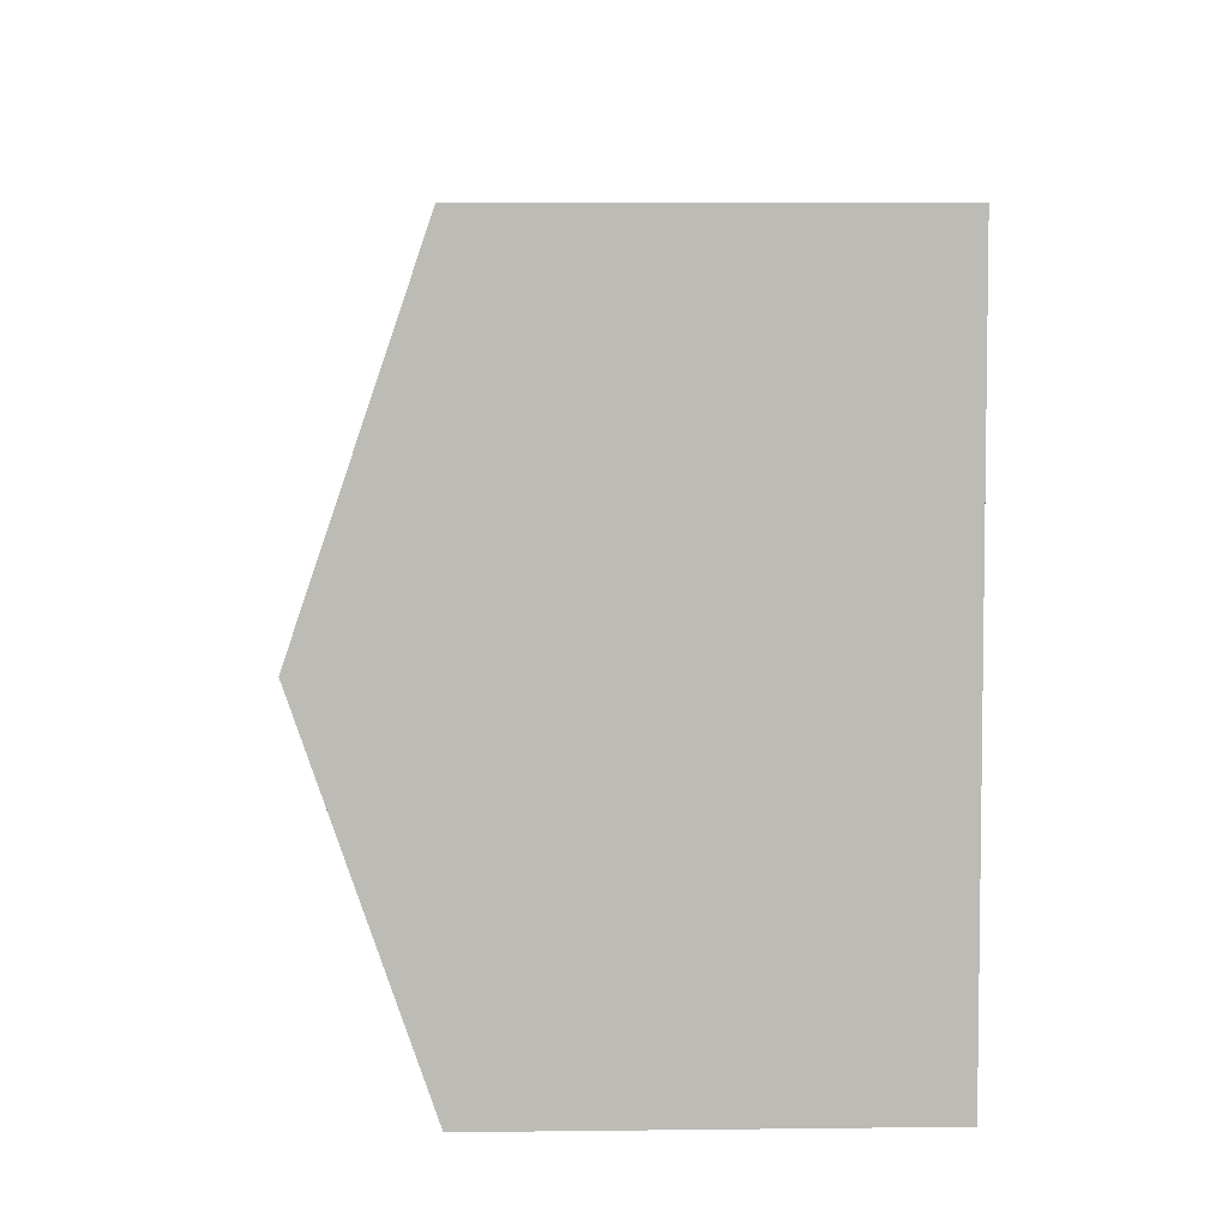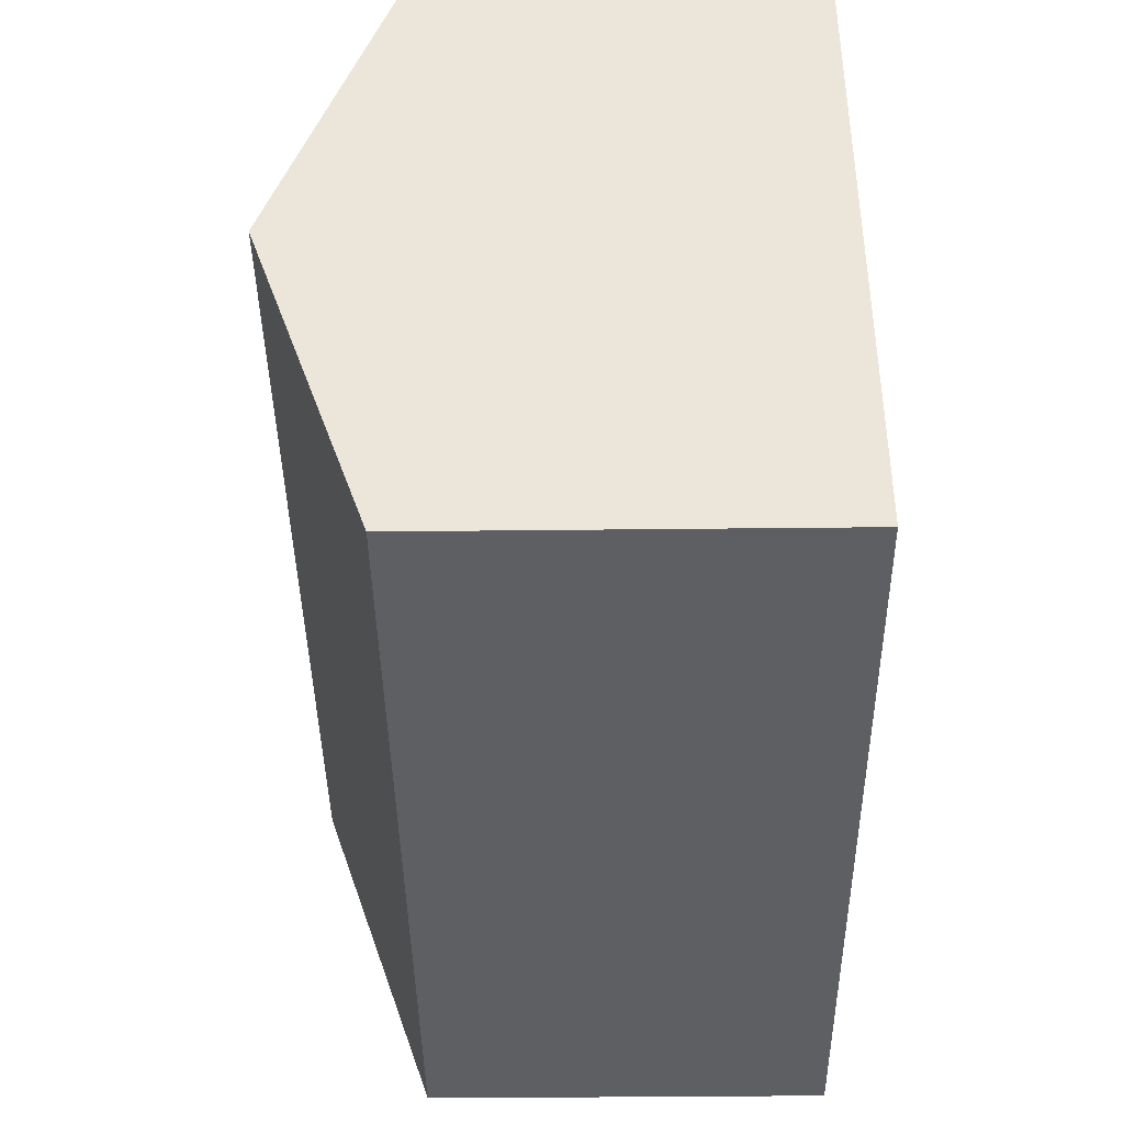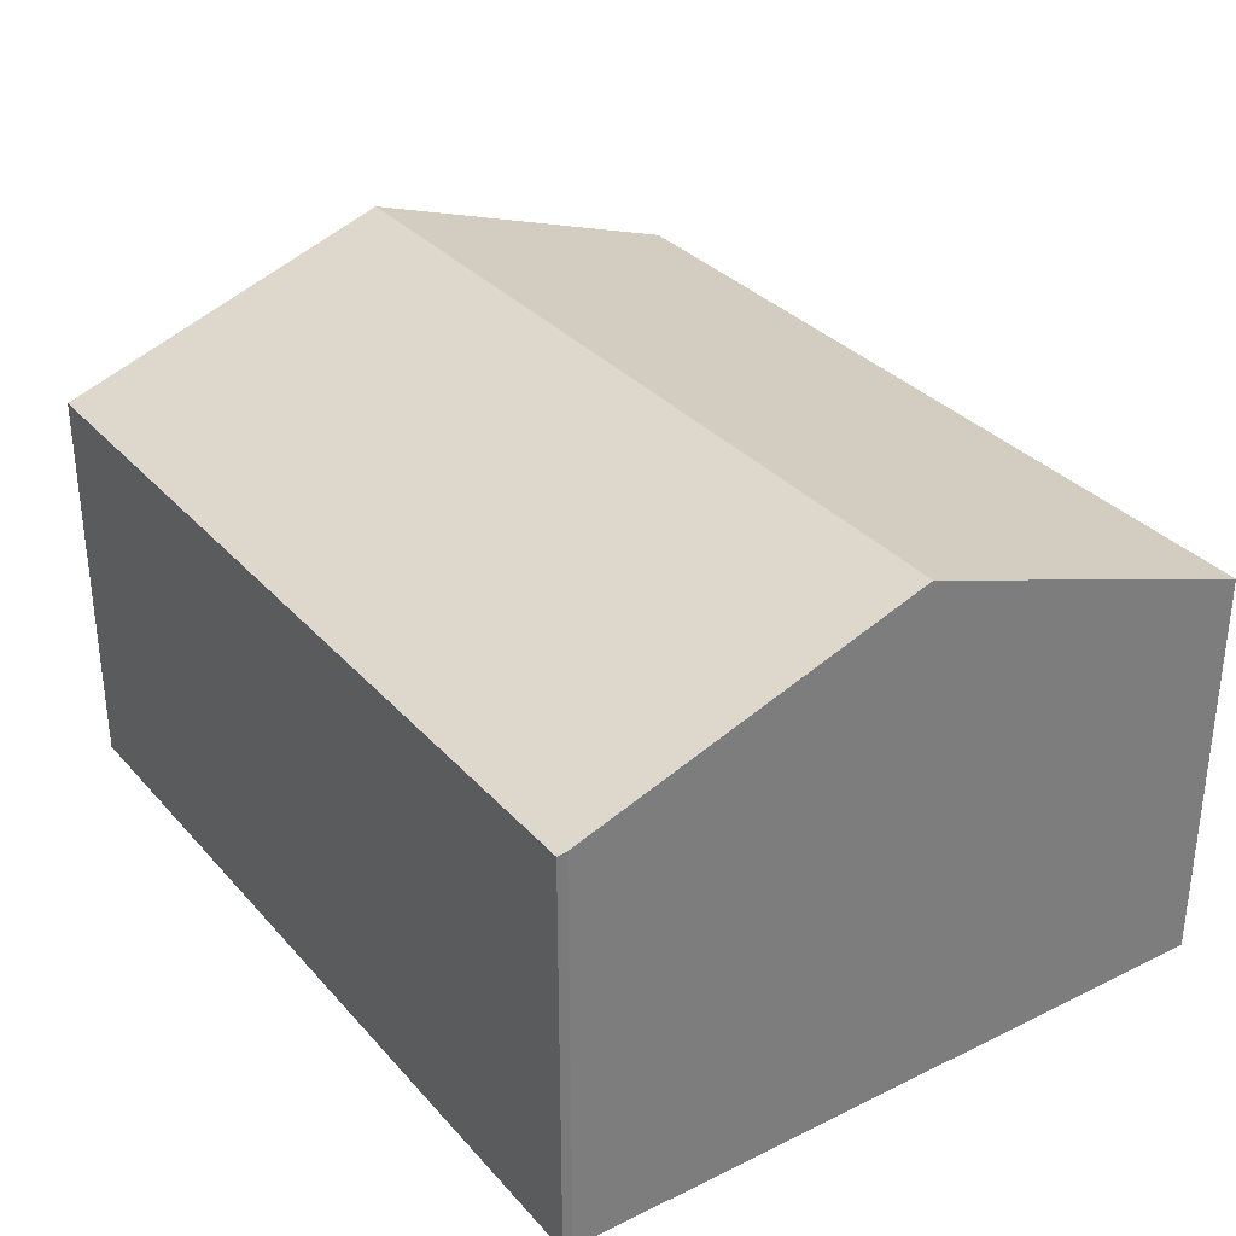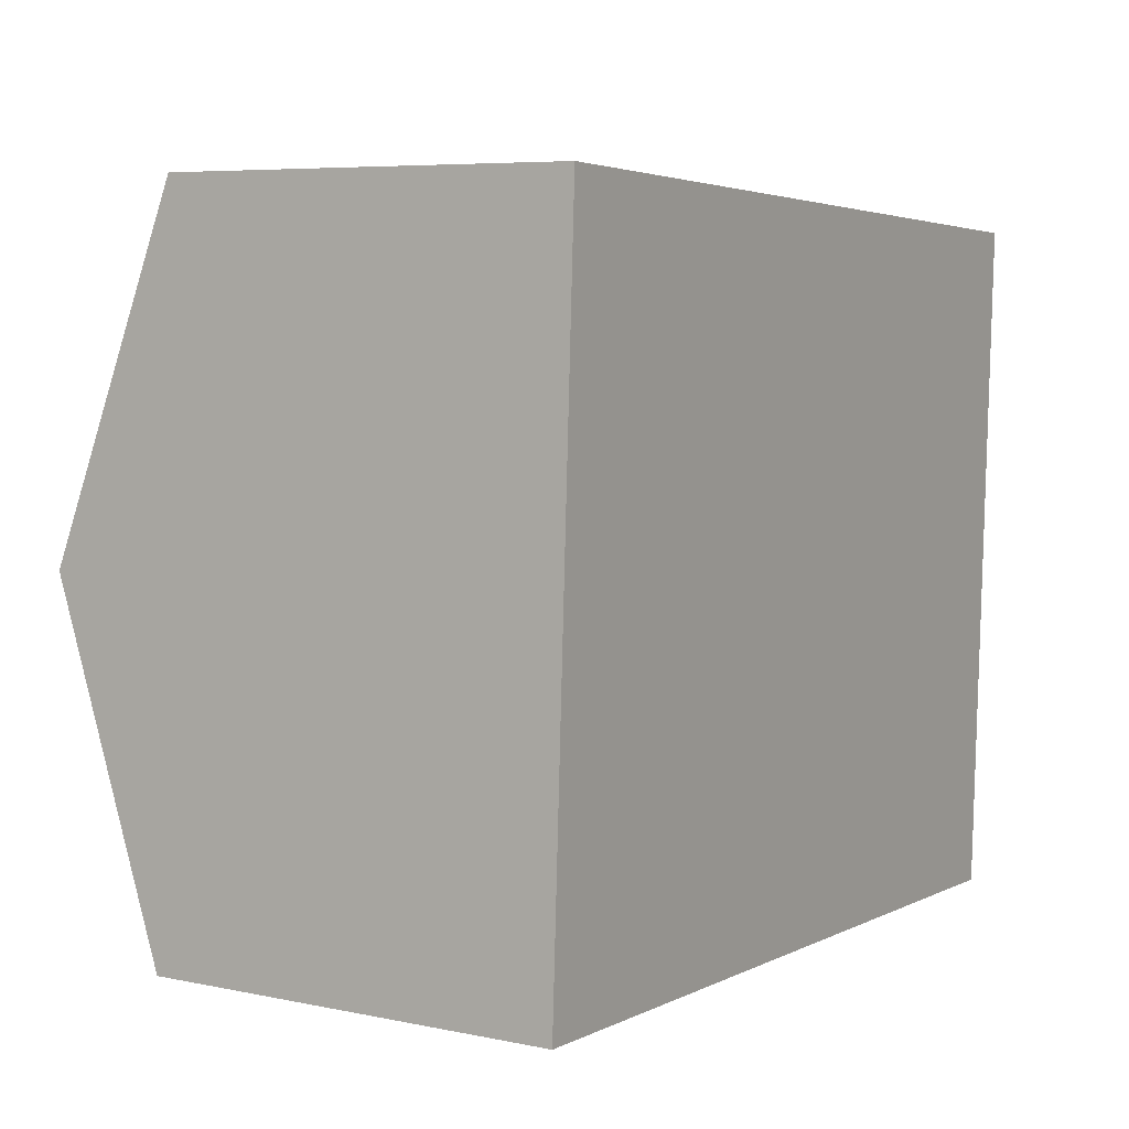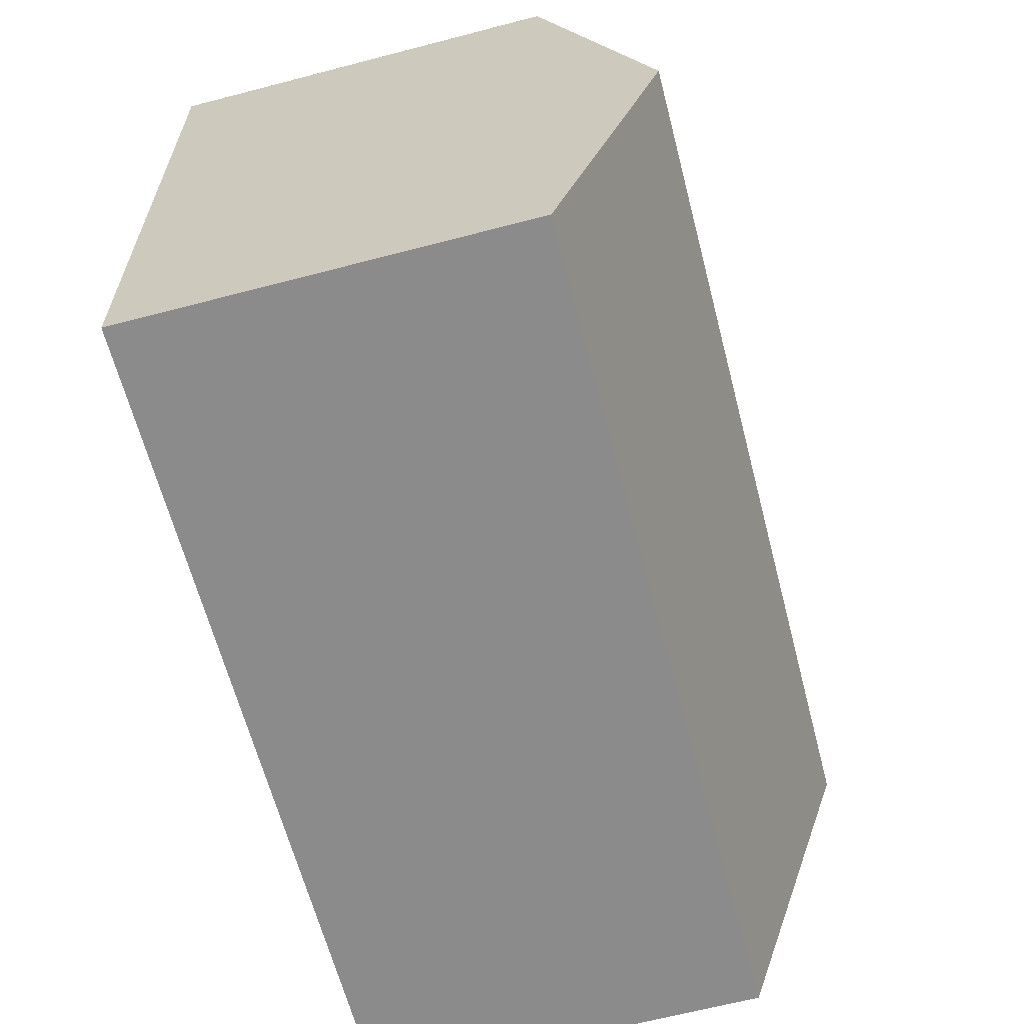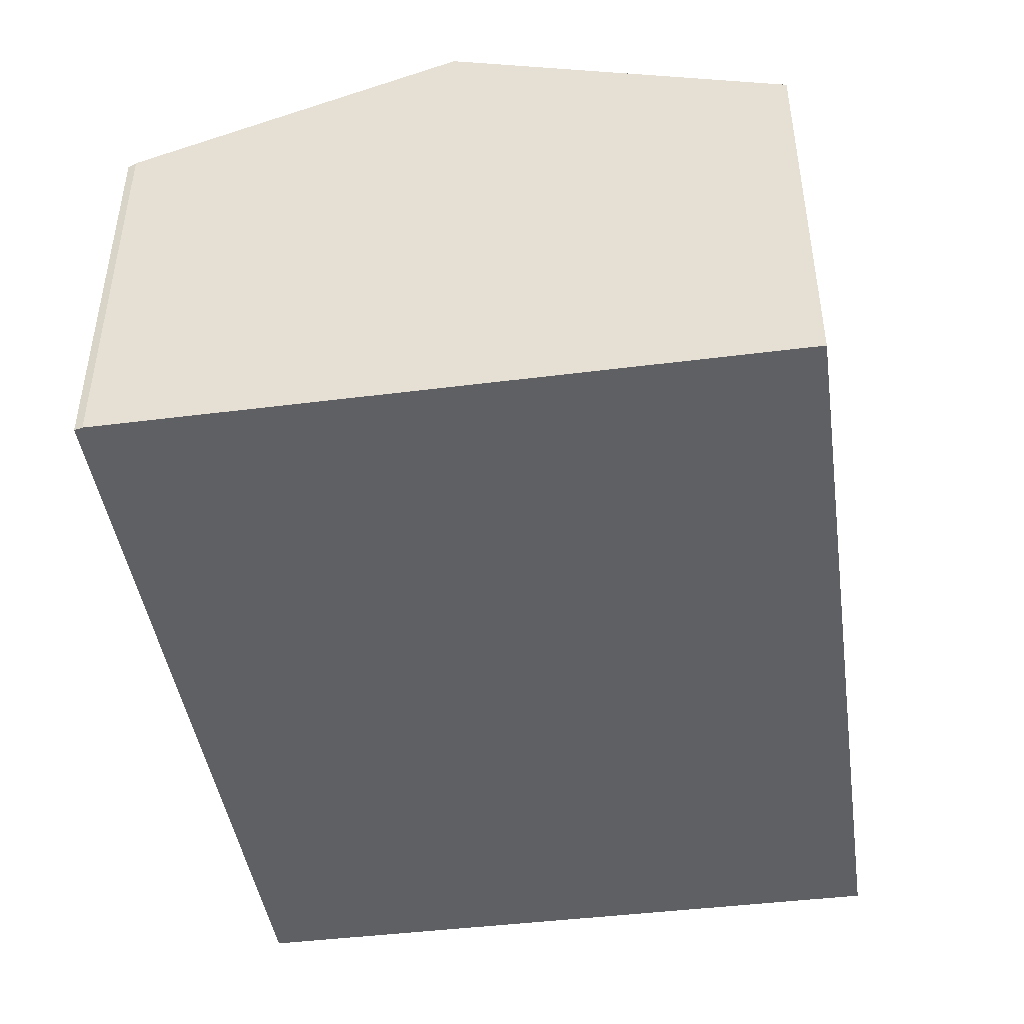
<metadata>
{"format":"obj","ext":"obj","renderer":"f3d","projection":"perspective","resolution":1024,"background":"white","views":[{"elev":8.8,"azim":-91.8,"up":"+Z"},{"elev":-38.6,"azim":-89.2,"up":"+Z"},{"elev":32.5,"azim":58.5,"up":"+Y"},{"elev":6.5,"azim":-58.6,"up":"+Z"},{"elev":-66.4,"azim":104.6,"up":"+Z"},{"elev":-44.5,"azim":101.1,"up":"+Y"}]}
</metadata>
<code>
v  0 7.541 4.618e-16
v  16.38 9.756 5.683
v  16.07 7.541 -0.781
v  0.314 9.756 6.463
v  16.64 7.541 12.15
v  0.628 7.54 12.93
v  16.67 7.595 11.99
v  16.07 4.782e-17 -0.781
v  0 0 0
v  0.314 -3.957e-16 6.463
v  0.628 -7.916e-16 12.93
v  16.64 -7.439e-16 12.15
v  16.38 -3.48e-16 5.683
v  16.67 -7.341e-16 11.99
g defaultobject
f 1 2 3
f 2 1 4
f 5 4 6
f 4 5 2
f 2 5 7
f 8 1 3
f 1 8 9
f 9 4 1
f 4 9 6
f 6 9 10
f 6 10 11
f 6 12 5
f 12 6 11
f 2 8 3
f 8 2 7
f 8 7 13
f 13 7 14
f 5 14 7
f 14 5 12
f 10 12 11
f 12 10 9
f 12 9 8
f 12 8 13
f 12 13 14

</code>
